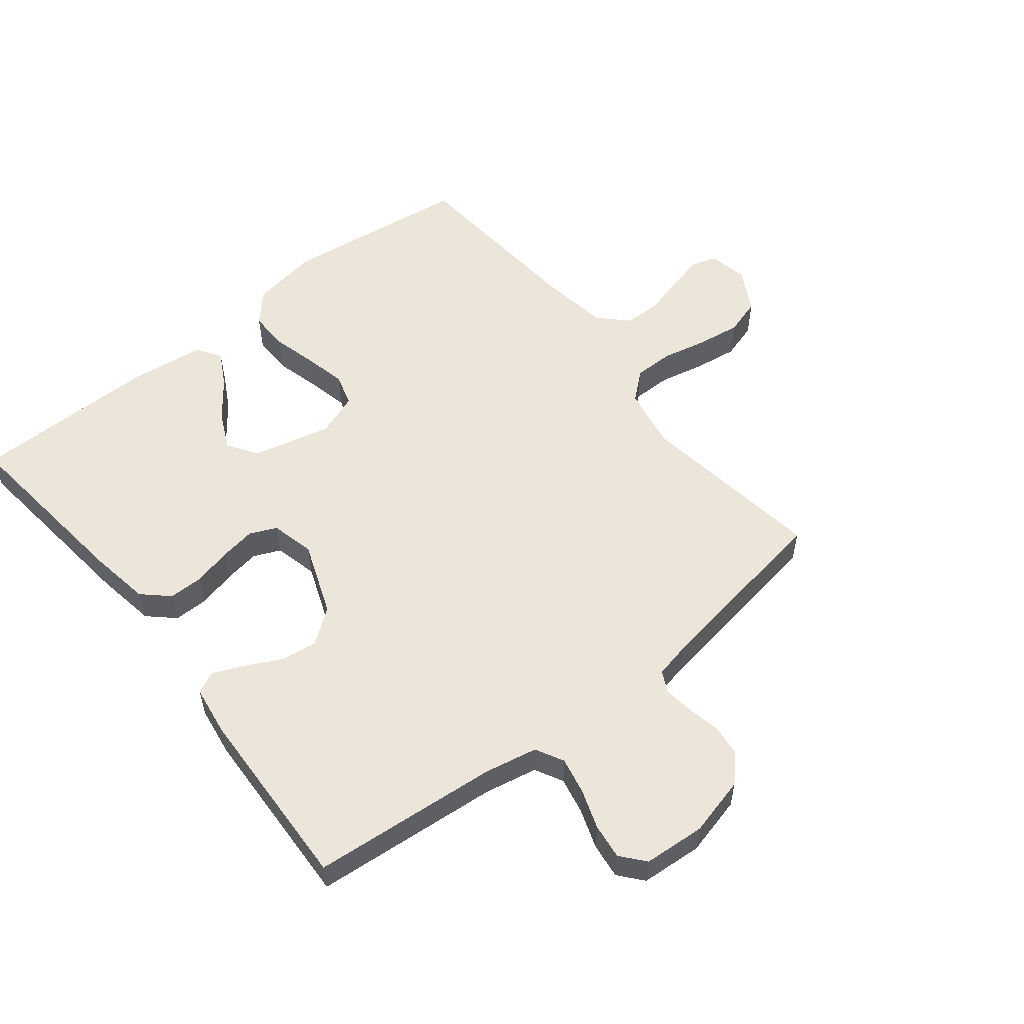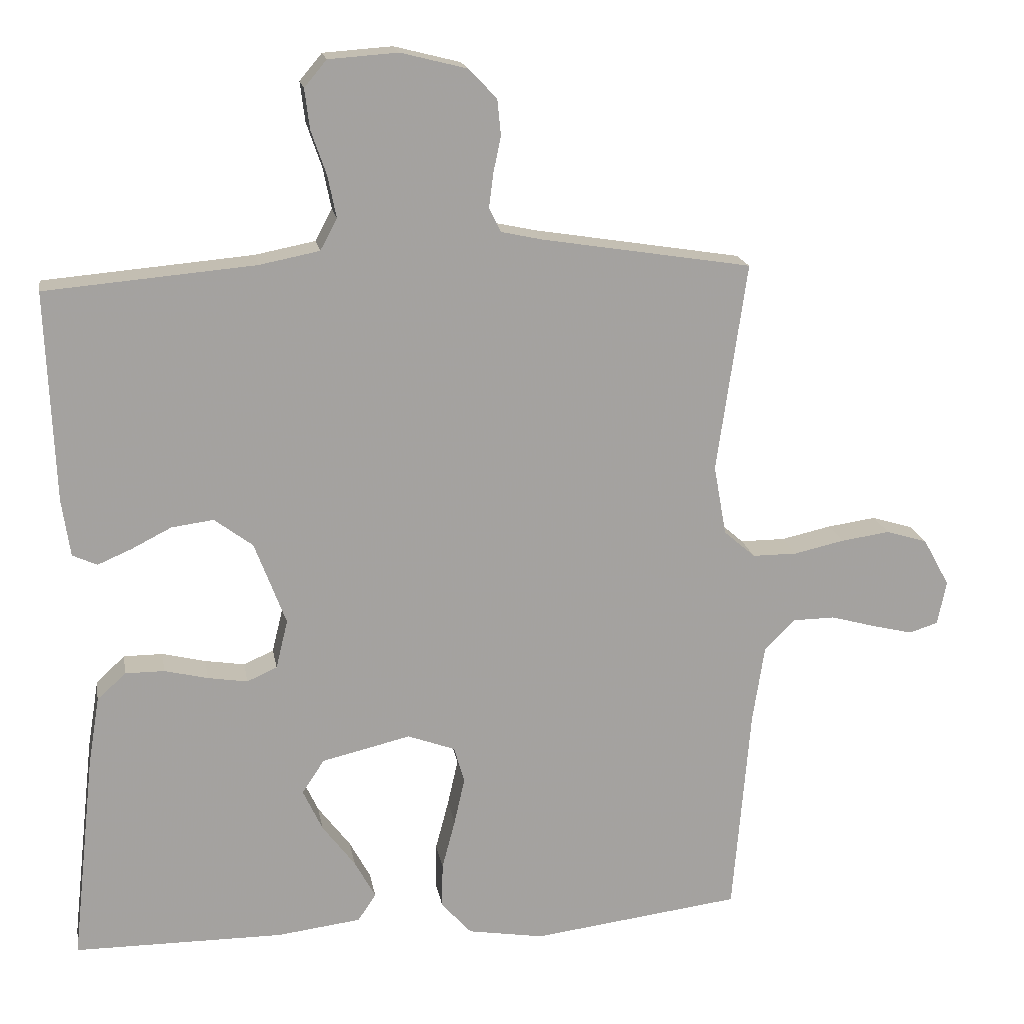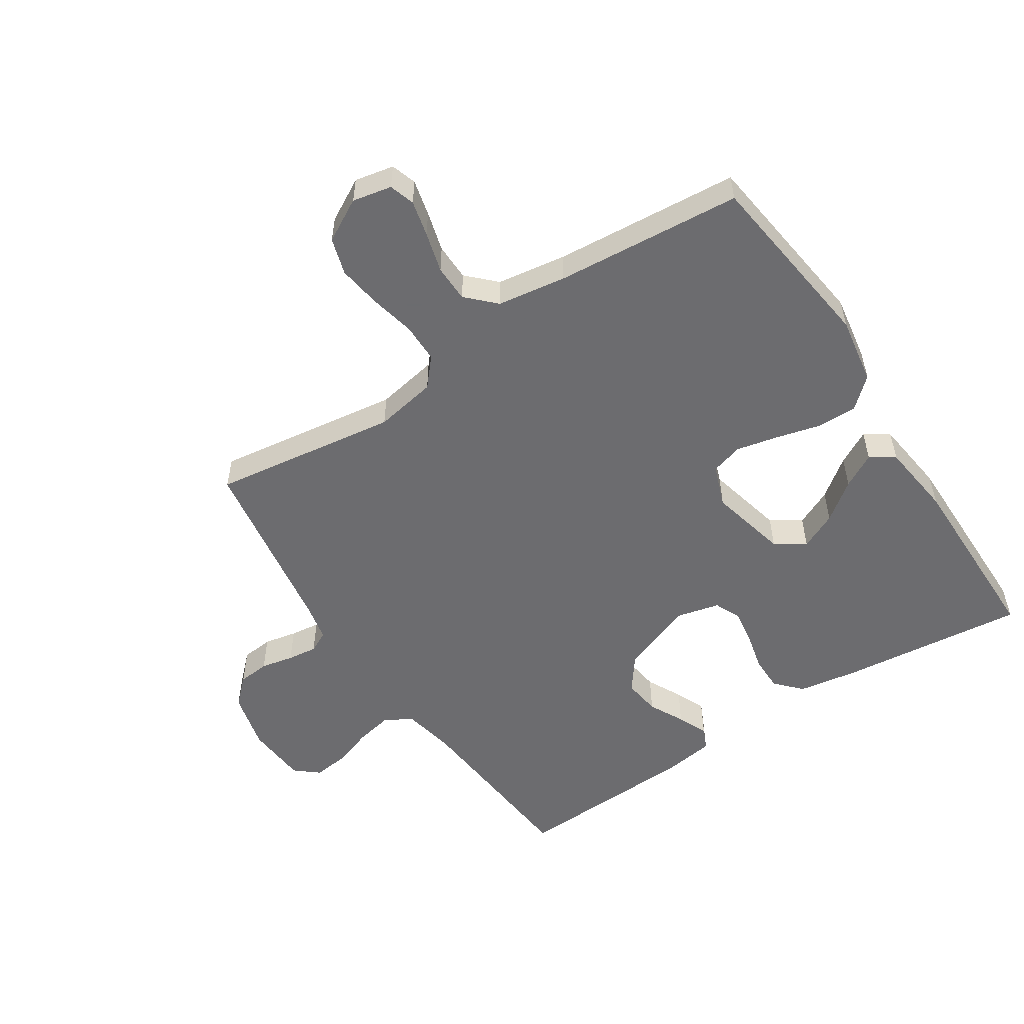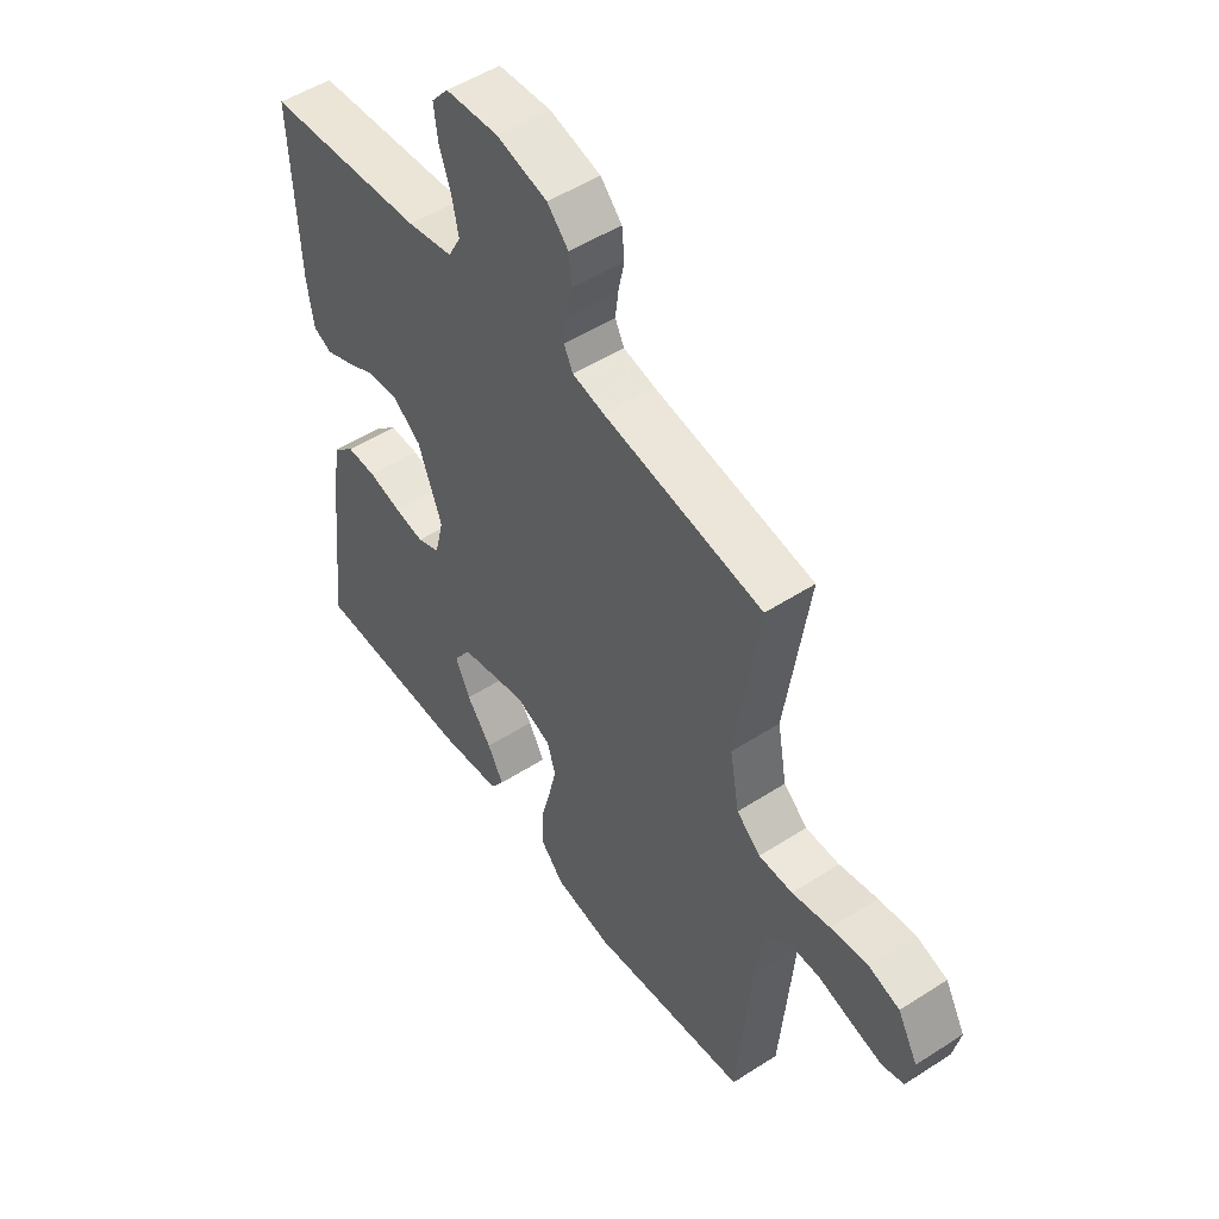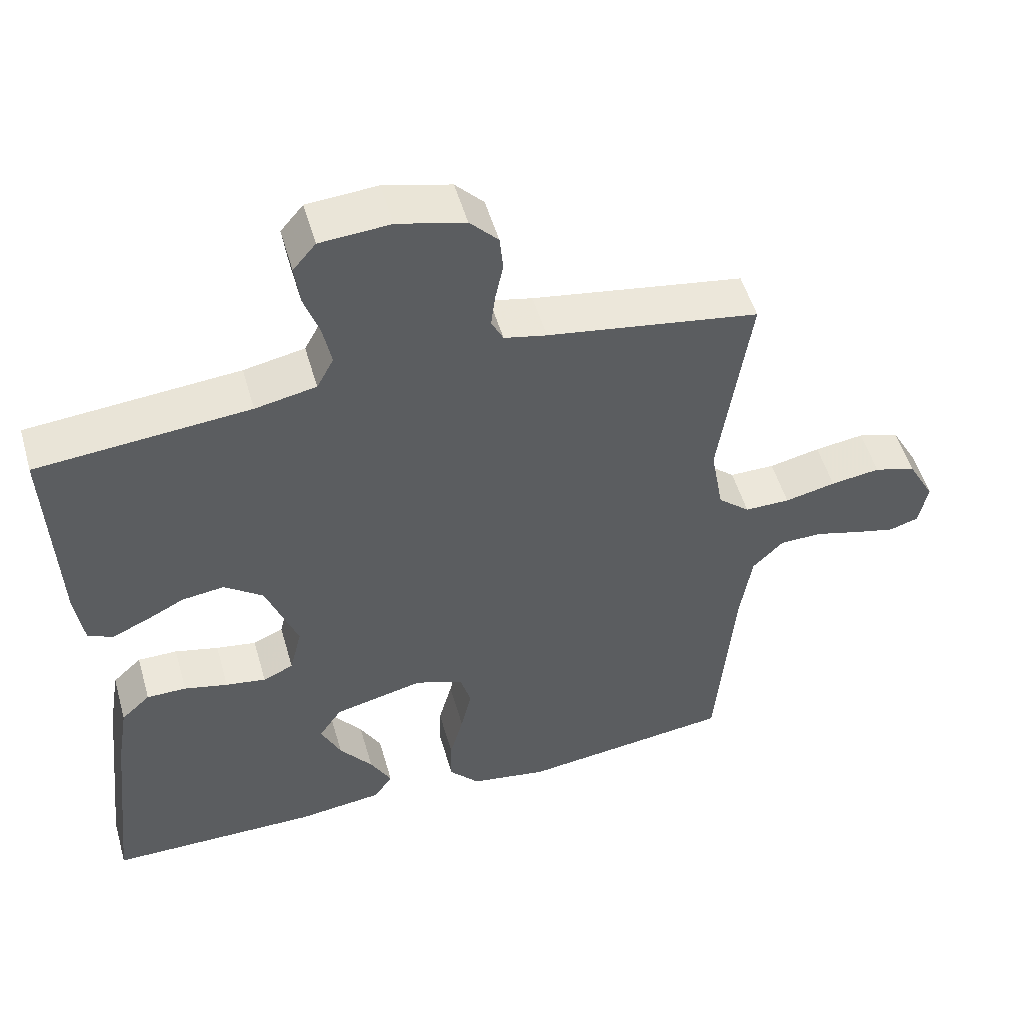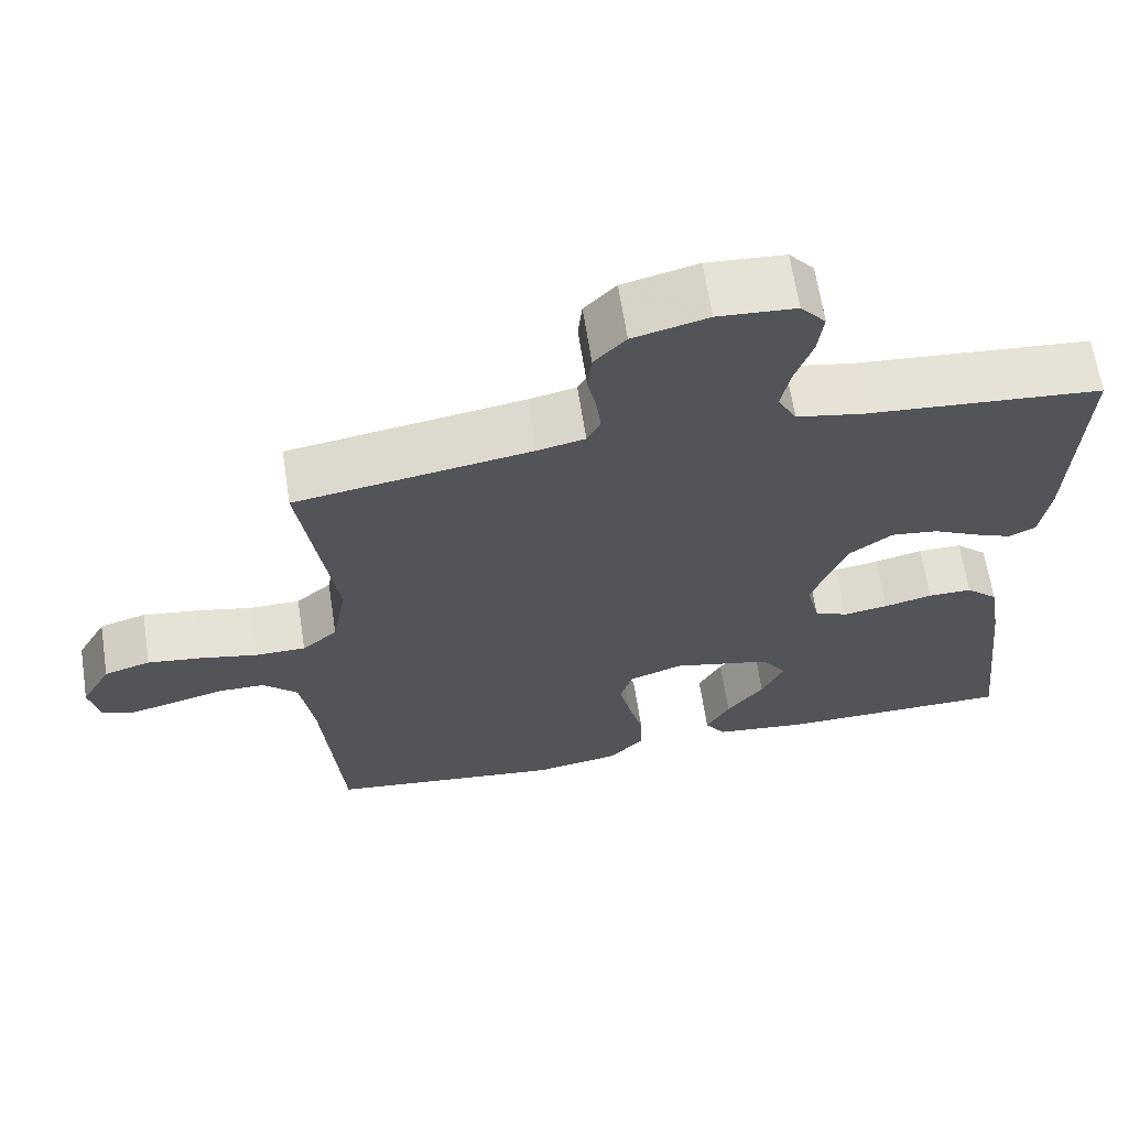
<metadata>
{"format":"obj","ext":"obj","renderer":"f3d","projection":"perspective","resolution":1024,"background":"white","views":[{"elev":55.2,"azim":-38.5,"up":"+Y"},{"elev":17.6,"azim":-9.7,"up":"+Z"},{"elev":-53.8,"azim":123.3,"up":"+Y"},{"elev":51.1,"azim":54.9,"up":"+Z"},{"elev":51.9,"azim":-15.9,"up":"+Z"},{"elev":65.3,"azim":171.2,"up":"+Z"}]}
</metadata>
<code>
v -0.5 0.07 0.5
v -0.2 0.07 0.526
v -0.114 0.07 0.543
v -0.09 0.07 0.588
v -0.102 0.07 0.647
v -0.124 0.07 0.711
v -0.131 0.07 0.768
v -0.099 0.07 0.806
v 0 0.07 0.813
v 0.095 0.07 0.789
v 0.135 0.07 0.747
v 0.14 0.07 0.696
v 0.129 0.07 0.643
v 0.123 0.07 0.595
v 0.14 0.07 0.561
v 0.2 0.07 0.548
v 0.5 0.07 0.5
v 0.457 0.07 0.2
v 0.475 0.07 0.1
v 0.52 0.07 0.061
v 0.584 0.07 0.061
v 0.656 0.07 0.077
v 0.726 0.07 0.087
v 0.785 0.07 0.069
v 0.823 0.07 0
v 0.81 0.07 -0.063
v 0.769 0.07 -0.076
v 0.711 0.07 -0.062
v 0.646 0.07 -0.044
v 0.586 0.07 -0.045
v 0.542 0.07 -0.089
v 0.525 0.07 -0.2
v 0.5 0.07 -0.5
v 0.2 0.07 -0.538
v 0.091 0.07 -0.52
v 0.048 0.07 -0.472
v 0.049 0.07 -0.408
v 0.068 0.07 -0.336
v 0.083 0.07 -0.269
v 0.068 0.07 -0.217
v 0 0.07 -0.192
v -0.127 0.07 -0.222
v -0.159 0.07 -0.27
v -0.131 0.07 -0.33
v -0.084 0.07 -0.392
v -0.054 0.07 -0.447
v -0.08 0.07 -0.486
v -0.2 0.07 -0.501
v -0.5 0.07 -0.5
v -0.467 0.07 -0.2
v -0.451 0.07 -0.103
v -0.41 0.07 -0.065
v -0.354 0.07 -0.065
v -0.292 0.07 -0.08
v -0.235 0.07 -0.089
v -0.192 0.07 -0.07
v -0.175 0.07 0
v -0.22 0.07 0.119
v -0.275 0.07 0.16
v -0.335 0.07 0.152
v -0.392 0.07 0.123
v -0.441 0.07 0.102
v -0.476 0.07 0.118
v -0.488 0.07 0.2
v -0.5 0 0.5
v -0.2 0 0.526
v -0.114 0 0.543
v -0.09 0 0.588
v -0.102 0 0.647
v -0.124 0 0.711
v -0.131 0 0.768
v -0.099 0 0.806
v 0 0 0.813
v 0.095 0 0.789
v 0.135 0 0.747
v 0.14 0 0.696
v 0.129 0 0.643
v 0.123 0 0.595
v 0.14 0 0.561
v 0.2 0 0.548
v 0.5 0 0.5
v 0.457 0 0.2
v 0.475 0 0.1
v 0.52 0 0.061
v 0.584 0 0.061
v 0.656 0 0.077
v 0.726 0 0.087
v 0.785 0 0.069
v 0.823 0 0
v 0.81 0 -0.063
v 0.769 0 -0.076
v 0.711 0 -0.062
v 0.646 0 -0.044
v 0.586 0 -0.045
v 0.542 0 -0.089
v 0.525 0 -0.2
v 0.5 0 -0.5
v 0.2 0 -0.538
v 0.091 0 -0.52
v 0.048 0 -0.472
v 0.049 0 -0.408
v 0.068 0 -0.336
v 0.083 0 -0.269
v 0.068 0 -0.217
v 0 0 -0.192
v -0.127 0 -0.222
v -0.159 0 -0.27
v -0.131 0 -0.33
v -0.084 0 -0.392
v -0.054 0 -0.447
v -0.08 0 -0.486
v -0.2 0 -0.501
v -0.5 0 -0.5
v -0.467 0 -0.2
v -0.451 0 -0.103
v -0.41 0 -0.065
v -0.354 0 -0.065
v -0.292 0 -0.08
v -0.235 0 -0.089
v -0.192 0 -0.07
v -0.175 0 0
v -0.22 0 0.119
v -0.275 0 0.16
v -0.335 0 0.152
v -0.392 0 0.123
v -0.441 0 0.102
v -0.476 0 0.118
v -0.488 0 0.2
f 64 1 2
f 63 64 2
f 62 63 2
f 61 62 2
f 60 61 2
f 59 60 2 3
f 58 59 3 4
f 57 58 4
f 52 53 54
f 51 52 54
f 50 51 54
f 49 50 54
f 48 49 54
f 47 48 54
f 47 54 55
f 44 45 46 47
f 43 44 47
f 43 47 55
f 42 43 55 56
f 36 37 38
f 35 36 38
f 34 35 38
f 33 34 38
f 32 33 38
f 31 32 38 39
f 30 31 39 40
f 27 28 29
f 26 27 29
f 25 26 29
f 24 25 29
f 23 24 29
f 22 23 29
f 21 22 29
f 20 21 29 30
f 30 40 41
f 20 30 41
f 19 20 41
f 16 17 18
f 42 56 57
f 41 42 57
f 19 41 57
f 18 19 57
f 16 18 57
f 15 16 57
f 11 12 13
f 10 11 13
f 9 10 13
f 8 9 13
f 7 8 13
f 6 7 13
f 5 6 13
f 14 15 57 4
f 4 5 13 14
f 66 65 128
f 66 128 127
f 66 127 126
f 66 126 125
f 66 125 124
f 67 66 124 123
f 68 67 123 122
f 68 122 121
f 118 117 116
f 118 116 115
f 118 115 114
f 118 114 113
f 118 113 112
f 118 112 111
f 119 118 111
f 111 110 109 108
f 111 108 107
f 119 111 107
f 120 119 107 106
f 102 101 100
f 102 100 99
f 102 99 98
f 102 98 97
f 102 97 96
f 103 102 96 95
f 104 103 95 94
f 93 92 91
f 93 91 90
f 93 90 89
f 93 89 88
f 93 88 87
f 93 87 86
f 93 86 85
f 94 93 85 84
f 105 104 94
f 105 94 84
f 105 84 83
f 82 81 80
f 121 120 106
f 121 106 105
f 121 105 83
f 121 83 82
f 121 82 80
f 121 80 79
f 77 76 75
f 77 75 74
f 77 74 73
f 77 73 72
f 77 72 71
f 77 71 70
f 77 70 69
f 68 121 79 78
f 78 77 69 68
f 1 65 66 2
f 2 66 67 3
f 3 67 68 4
f 4 68 69 5
f 5 69 70 6
f 6 70 71 7
f 7 71 72 8
f 8 72 73 9
f 9 73 74 10
f 10 74 75 11
f 11 75 76 12
f 12 76 77 13
f 13 77 78 14
f 14 78 79 15
f 15 79 80 16
f 16 80 81 17
f 17 81 82 18
f 18 82 83 19
f 19 83 84 20
f 20 84 85 21
f 21 85 86 22
f 22 86 87 23
f 23 87 88 24
f 24 88 89 25
f 25 89 90 26
f 26 90 91 27
f 27 91 92 28
f 28 92 93 29
f 29 93 94 30
f 30 94 95 31
f 31 95 96 32
f 32 96 97 33
f 33 97 98 34
f 34 98 99 35
f 35 99 100 36
f 36 100 101 37
f 37 101 102 38
f 38 102 103 39
f 39 103 104 40
f 40 104 105 41
f 41 105 106 42
f 42 106 107 43
f 43 107 108 44
f 44 108 109 45
f 45 109 110 46
f 46 110 111 47
f 47 111 112 48
f 48 112 113 49
f 49 113 114 50
f 50 114 115 51
f 51 115 116 52
f 52 116 117 53
f 53 117 118 54
f 54 118 119 55
f 55 119 120 56
f 56 120 121 57
f 57 121 122 58
f 58 122 123 59
f 59 123 124 60
f 60 124 125 61
f 61 125 126 62
f 62 126 127 63
f 63 127 128 64
f 64 128 65 1

</code>
